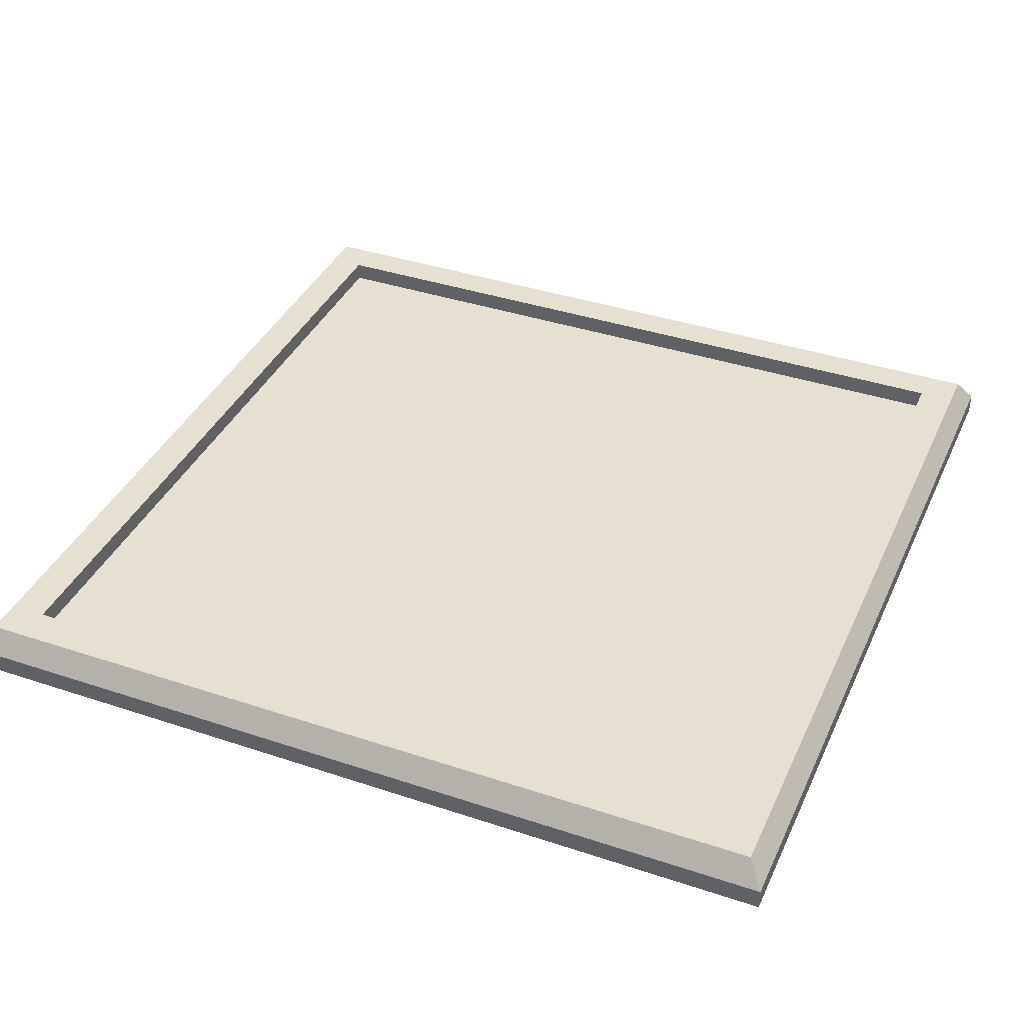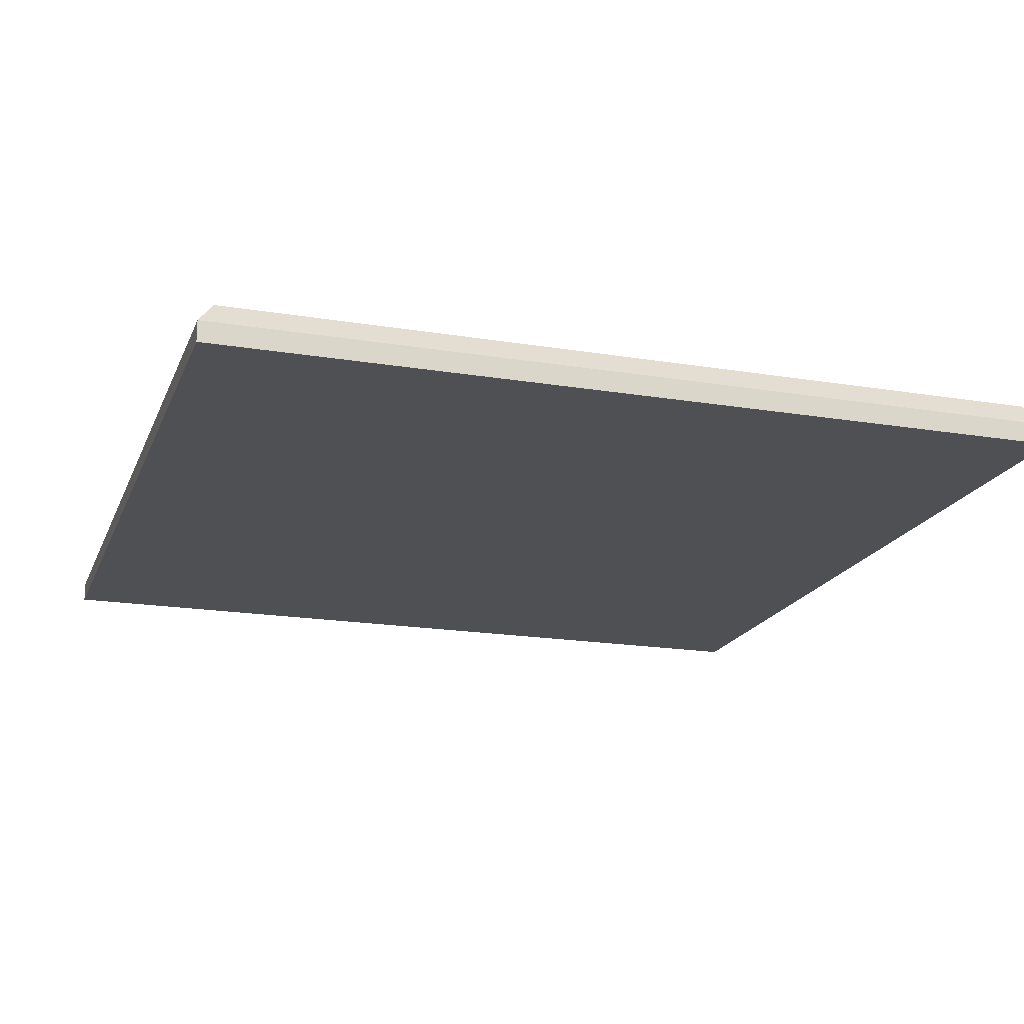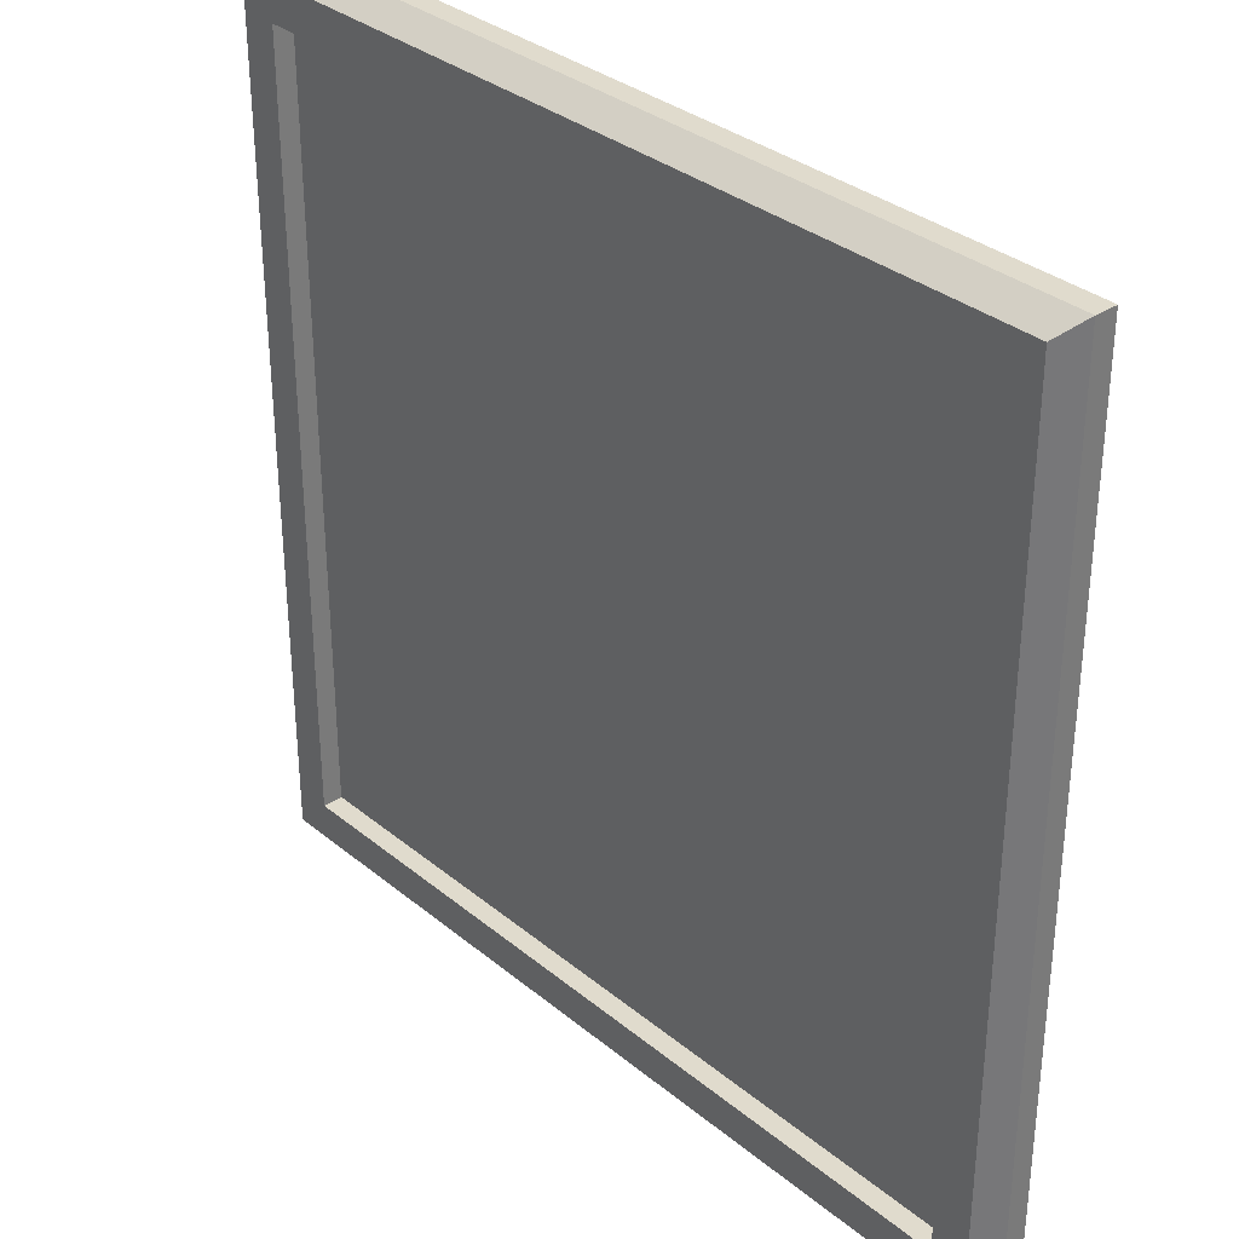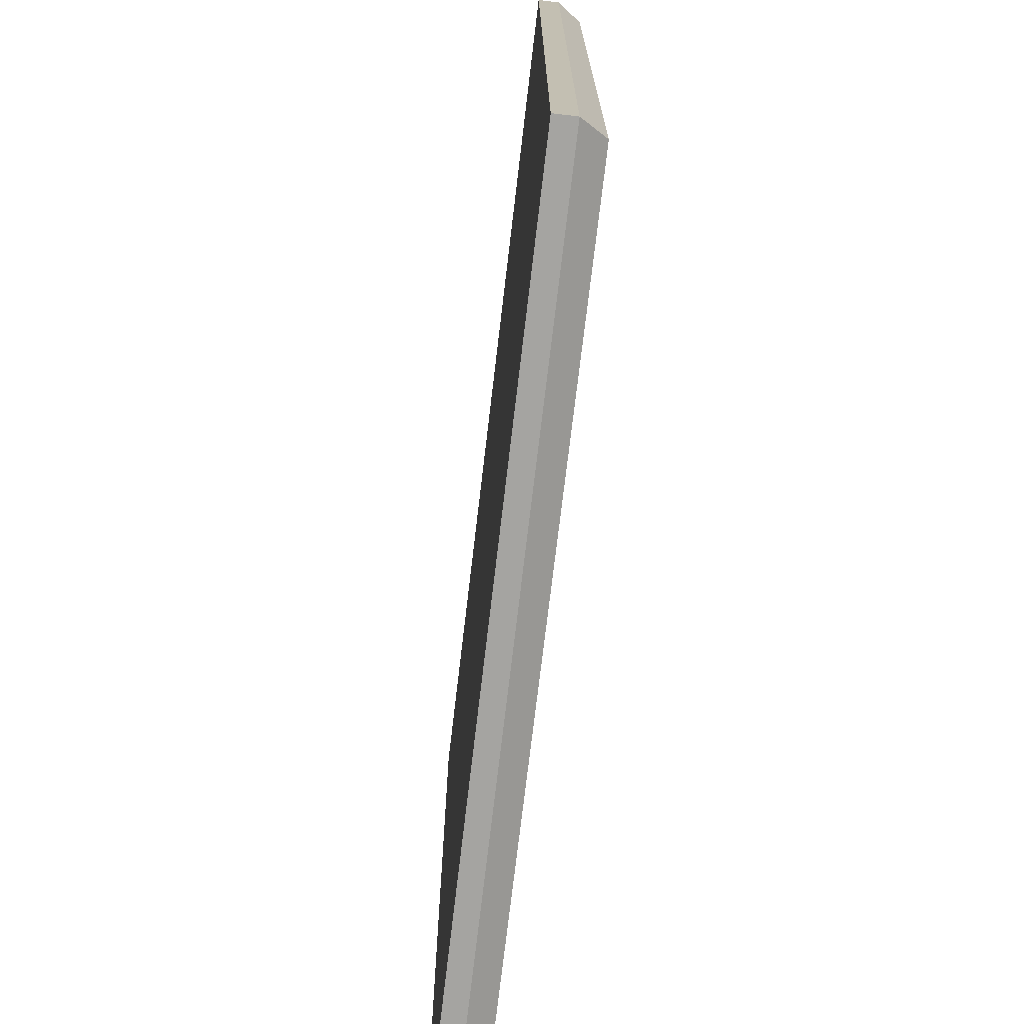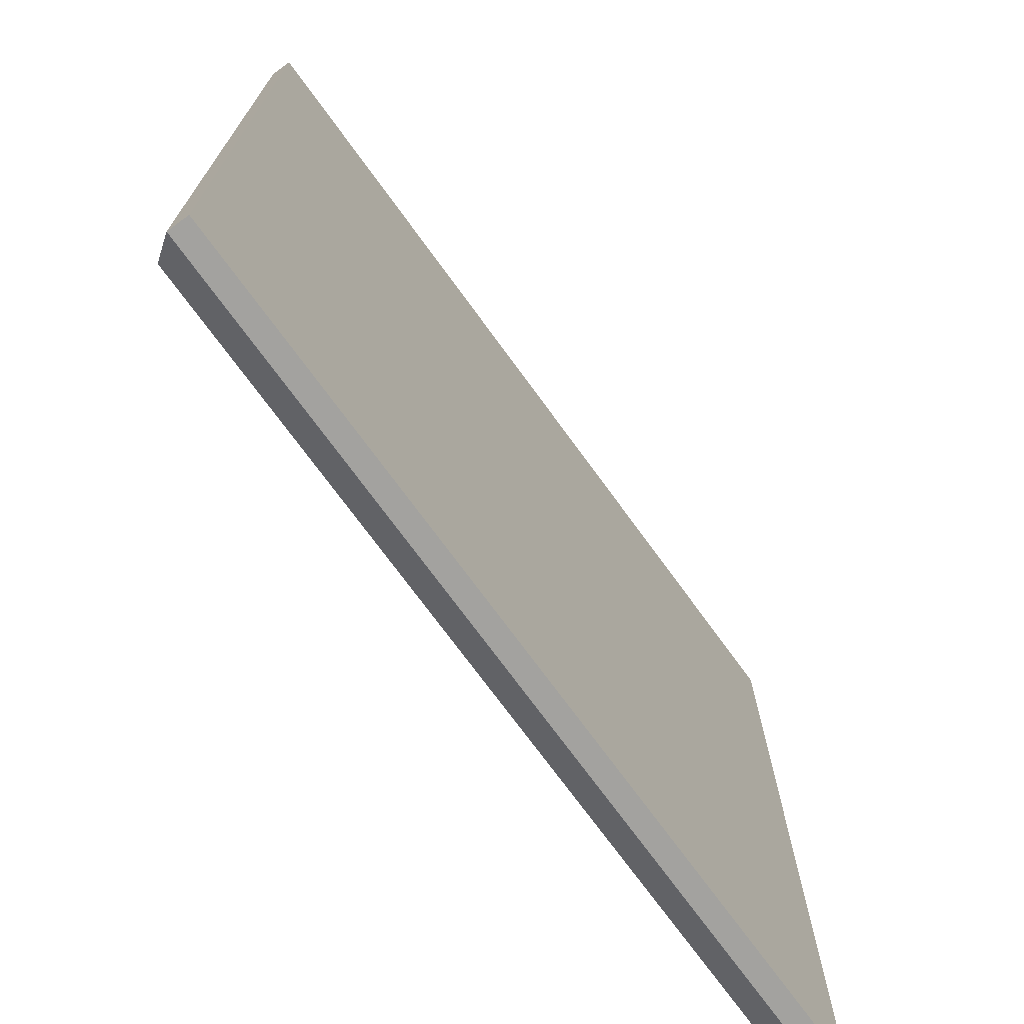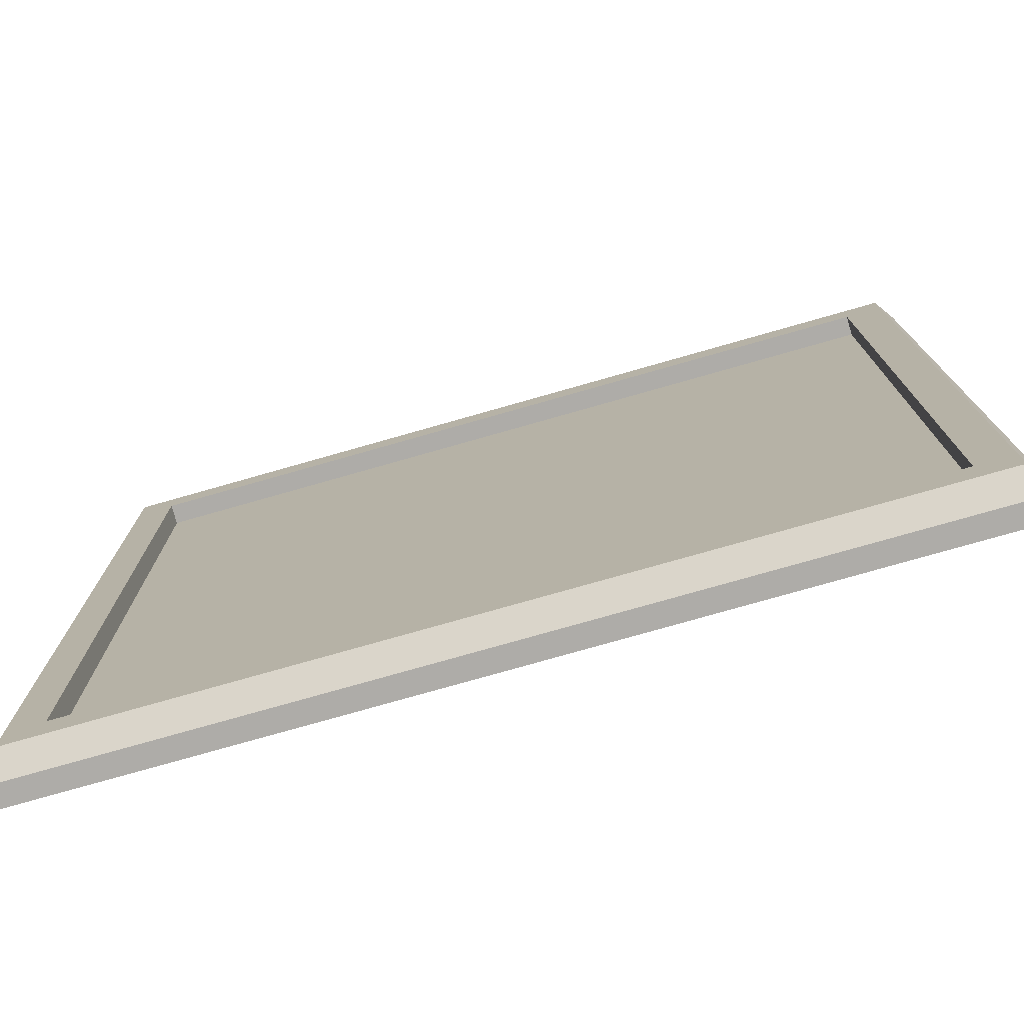
<metadata>
{"format":"obj","ext":"obj","renderer":"f3d","projection":"perspective","resolution":1024,"background":"white","views":[{"elev":38.5,"azim":22.8,"up":"+Y"},{"elev":-18.6,"azim":162.4,"up":"+Y"},{"elev":33.3,"azim":-131.9,"up":"+Z"},{"elev":-73.2,"azim":83.3,"up":"+Z"},{"elev":-72.6,"azim":-54.0,"up":"+Z"},{"elev":-76.8,"azim":-164.1,"up":"+Z"}]}
</metadata>
<code>
o Cube
v -1 -0.03355 1
v -1 -0.03355 -1
v 1 -0.03355 1
v 1 -0.03355 -1
v -0.879 0.07084 0.879
v -1 0.0153 1
v -0.879 0.07084 -0.879
v -1 0.0153 -1
v 0.879 0.07084 0.879
v 1 0.0153 1
v 0.879 0.07084 -0.879
v 1 0.0153 -1
v -0.9622 0.07084 0.9622
v -0.9622 0.07084 -0.9622
v 0.9622 0.07084 -0.9622
v 0.9622 0.07084 0.9622
v -0.879 0.02507 0.879
v -0.879 0.02507 -0.879
v 0.879 0.02507 -0.879
v 0.879 0.02507 0.879
f 5 9 20 17
f 4 12 10 3
f 1 6 8 2
f 2 4 3 1
f 2 8 12 4
f 13 14 8 6
f 14 15 12 8
f 15 16 10 12
f 16 13 6 10
f 3 10 6 1
f 5 7 14 13
f 7 11 15 14
f 11 9 16 15
f 9 5 13 16
f 19 18 17 20
f 11 7 18 19
f 9 11 19 20
f 7 5 17 18

</code>
